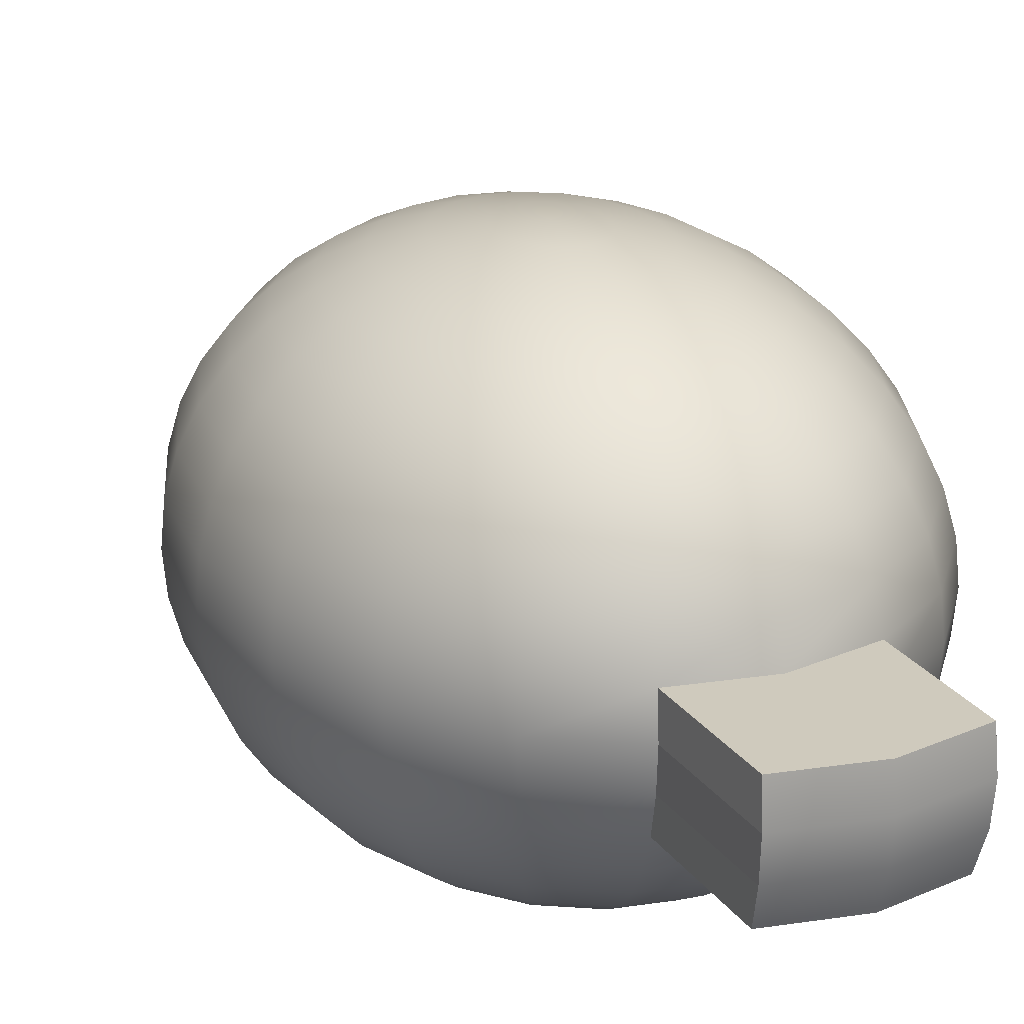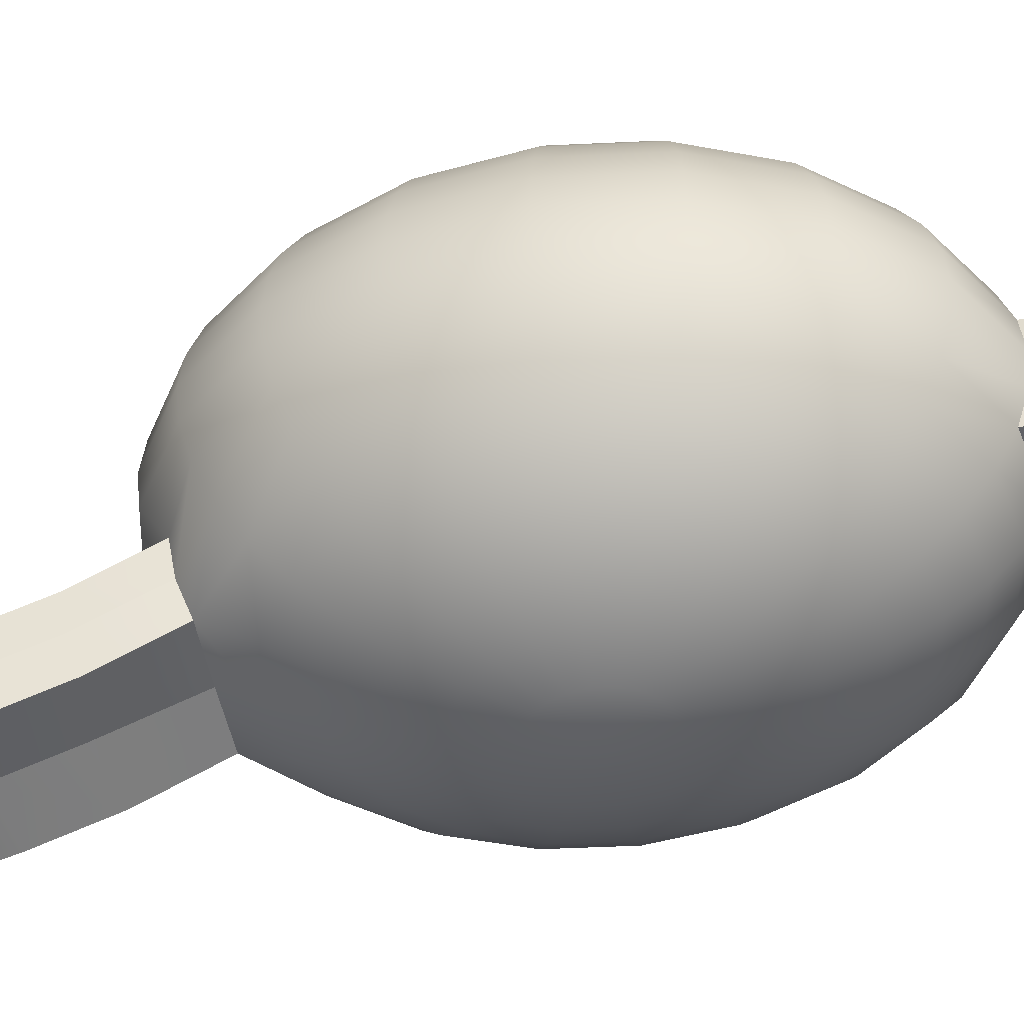
<metadata>
{"format":"obj","ext":"obj","renderer":"f3d","projection":"perspective","resolution":1024,"background":"white","views":[{"elev":22.8,"azim":154.2,"up":"+Y"},{"elev":-48.1,"azim":100.2,"up":"+Y"}]}
</metadata>
<code>
g default
v 0.3954 -3.496 -0.7579
v 0.3371 -3.496 -0.9018
v 0.2463 -3.496 -1.016
v 0.1318 -3.496 -1.089
v 0.004986 -3.496 -1.114
v -0.1219 -3.496 -1.089
v -0.2363 -3.496 -1.016
v -0.3271 -3.496 -0.9018
v -0.3854 -3.496 -0.7579
v -0.4055 -3.496 -0.5985
v -0.3854 -3.496 -0.4391
v -0.3271 -3.496 -0.2952
v -0.2363 -3.496 -0.1811
v -0.1219 -3.496 -0.1078
v 0.004986 -3.496 -0.08257
v 0.1318 -3.496 -0.1078
v 0.2463 -3.496 -0.1811
v 0.3371 -3.496 -0.2952
v 0.3954 -3.496 -0.4391
v 0.4155 -3.496 -0.5985
v 0.7761 -3.411 -0.9134
v 0.661 -3.411 -1.198
v 0.4816 -3.411 -1.423
v 0.2555 -3.411 -1.568
v 0.004986 -3.411 -1.618
v -0.2456 -3.411 -1.568
v -0.4716 -3.411 -1.423
v -0.651 -3.411 -1.198
v -0.7662 -3.411 -0.9134
v -0.8059 -3.411 -0.5985
v -0.7662 -3.411 -0.2836
v -0.651 -3.411 0.000549
v -0.4716 -3.411 0.226
v -0.2456 -3.411 0.3708
v 0.004986 -3.411 0.4207
v 0.2555 -3.411 0.3708
v 0.4816 -3.411 0.226
v 0.661 -3.411 0.000549
v 0.7761 -3.411 -0.2836
v 0.8158 -3.411 -0.5985
v 1.138 -3.27 -1.061
v 0.9687 -3.27 -1.479
v 0.7052 -3.27 -1.81
v 0.3731 -3.27 -2.023
v 0.004986 -3.27 -2.096
v -0.3631 -3.27 -2.023
v -0.6952 -3.27 -1.81
v -0.9587 -3.27 -1.479
v -1.128 -3.27 -1.061
v -1.186 -3.27 -0.5985
v -1.128 -3.27 -0.1358
v -0.9587 -3.27 0.2816
v -0.6952 -3.27 0.6128
v -0.3631 -3.27 0.8255
v 0.004986 -3.27 0.8988
v 0.3731 -3.27 0.8255
v 0.7052 -3.27 0.6128
v 0.9687 -3.27 0.2816
v 1.138 -3.27 -0.1358
v 1.196 -3.27 -0.5985
v 1.472 -3.079 -1.198
v 1.253 -3.079 -1.738
v 0.9115 -3.079 -2.167
v 0.4816 -3.079 -2.442
v 0.004986 -3.079 -2.537
v -0.4716 -3.079 -2.442
v -0.9016 -3.079 -2.167
v -1.243 -3.079 -1.738
v -1.462 -3.079 -1.198
v -1.537 -3.079 -0.5985
v -1.462 -3.079 0.000549
v -1.243 -3.079 0.541
v -0.9016 -3.079 0.9698
v -0.4716 -3.079 1.245
v 0.004986 -3.079 1.34
v 0.4816 -3.079 1.245
v 0.9115 -3.079 0.9698
v 1.253 -3.079 0.541
v 1.472 -3.079 0.000549
v 1.547 -3.079 -0.5985
v 1.77 -2.841 -1.319
v 1.506 -2.841 -1.969
v 1.096 -2.841 -2.485
v 0.5783 -2.841 -2.816
v 0.004986 -2.841 -2.931
v -0.5684 -2.841 -2.816
v -1.086 -2.841 -2.485
v -1.496 -2.841 -1.969
v -1.76 -2.841 -1.319
v -1.85 -2.841 -0.5985
v -1.76 -2.841 0.1222
v -1.496 -2.841 0.7723
v -1.086 -2.841 1.288
v -0.5684 -2.841 1.619
v 0.004986 -2.841 1.734
v 0.5783 -2.841 1.619
v 1.096 -2.841 1.288
v 1.506 -2.841 0.7723
v 1.77 -2.841 0.1222
v 1.86 -2.841 -0.5985
v 2.024 -2.562 -1.423
v 1.722 -2.562 -2.167
v 1.253 -2.562 -2.757
v 0.661 -2.562 -3.136
v 0.004986 -2.562 -3.267
v -0.651 -2.562 -3.136
v -1.243 -2.562 -2.757
v -1.712 -2.562 -2.167
v -2.014 -2.562 -1.423
v -2.118 -2.562 -0.5985
v -2.014 -2.562 0.226
v -1.712 -2.562 0.9698
v -1.243 -2.562 1.56
v -0.651 -2.617 2.071
v 0.004986 -2.606 2.081
v 0.661 -2.617 2.071
v 1.253 -2.562 1.56
v 1.722 -2.562 0.9698
v 2.024 -2.562 0.226
v 2.128 -2.562 -0.5985
v 2.228 -2.25 -1.507
v 1.896 -2.25 -2.326
v 1.379 -2.25 -2.976
v 0.7274 -2.25 -3.393
v 0.004986 -2.25 -3.537
v -0.7175 -2.25 -3.393
v -1.369 -2.25 -2.976
v -1.886 -2.25 -2.326
v -2.219 -2.25 -1.507
v -2.333 -2.25 -0.5985
v -2.219 -2.25 0.3096
v -1.886 -2.25 1.129
v -1.369 -2.25 1.779
v -0.7175 -2.248 2.208
v 0.7274 -2.248 2.208
v 1.379 -2.25 1.779
v 1.896 -2.25 1.129
v 2.228 -2.25 0.3096
v 2.343 -2.25 -0.5985
v 2.378 -1.912 -1.568
v 2.024 -1.912 -2.442
v 1.472 -1.912 -3.136
v 0.7761 -1.912 -3.582
v 0.004986 -1.912 -3.735
v -0.7662 -1.912 -3.582
v -1.462 -1.912 -3.136
v -2.014 -1.912 -2.442
v -2.368 -1.912 -1.568
v -2.491 -1.912 -0.5985
v -2.368 -1.912 0.3708
v -2.014 -1.912 1.245
v -1.462 -1.912 1.939
v -0.7662 -1.874 2.271
v 0.004986 -1.831 2.586
v 0.7761 -1.874 2.271
v 1.472 -1.912 1.939
v 2.024 -1.912 1.245
v 2.378 -1.912 0.3708
v 2.5 -1.912 -0.5985
v 2.47 -1.555 -1.605
v 2.102 -1.555 -2.513
v 1.528 -1.555 -3.234
v 0.8058 -1.555 -3.697
v -0.7959 -1.555 -3.697
v -1.518 -1.555 -3.234
v -2.092 -1.555 -2.513
v -2.46 -1.555 -1.605
v -2.587 -1.555 -0.5985
v -2.46 -1.555 0.4081
v -2.092 -1.555 1.316
v -1.518 -1.555 2.037
v -0.7959 -1.555 2.5
v 0.004986 -1.555 2.659
v 0.8058 -1.555 2.5
v 1.528 -1.555 2.037
v 2.102 -1.555 1.316
v 2.47 -1.555 0.4081
v 2.597 -1.555 -0.5985
v 2.5 -1.19 -1.618
v 2.128 -1.19 -2.537
v 1.547 -1.19 -3.267
v 0.8158 -1.19 -3.735
v -0.8059 -1.19 -3.735
v -1.537 -1.19 -3.267
v -2.118 -1.19 -2.537
v -2.491 -1.19 -1.618
v -2.619 -1.19 -0.5985
v -2.491 -1.19 0.4207
v -2.118 -1.19 1.34
v -1.537 -1.19 2.07
v -0.8059 -1.19 2.538
v 0.004986 -1.19 2.7
v 0.8158 -1.19 2.538
v 1.547 -1.19 2.07
v 2.128 -1.19 1.34
v 2.5 -1.19 0.4207
v 2.629 -1.19 -0.5985
v 2.47 -0.8248 -1.605
v 2.102 -0.8248 -2.513
v 1.528 -0.8248 -3.234
v 0.8058 -0.8248 -3.697
v 0.004986 -0.8248 -3.856
v -0.7959 -0.8248 -3.697
v -1.518 -0.8248 -3.234
v -2.092 -0.8248 -2.513
v -2.46 -0.8248 -1.605
v -2.587 -0.8248 -0.5985
v -2.46 -0.8248 0.4081
v -2.092 -0.8248 1.316
v -1.518 -0.8248 2.037
v -0.7959 -0.8248 2.5
v 0.004986 -0.8248 2.659
v 0.8058 -0.8248 2.5
v 1.528 -0.8248 2.037
v 2.102 -0.8248 1.316
v 2.47 -0.8248 0.4081
v 2.597 -0.8248 -0.5985
v 2.378 -0.4686 -1.568
v 2.024 -0.4686 -2.442
v 1.472 -0.4686 -3.136
v 0.7761 -0.4686 -3.582
v 0.004986 -0.4686 -3.735
v -0.7662 -0.4686 -3.582
v -1.462 -0.4686 -3.136
v -2.014 -0.4686 -2.442
v -2.368 -0.4686 -1.568
v -2.491 -0.4686 -0.5985
v -2.368 -0.4686 0.3708
v -2.014 -0.4686 1.245
v -1.462 -0.4686 1.939
v -0.7662 -0.4686 2.385
v 0.004986 -0.4686 2.538
v 0.7761 -0.4686 2.385
v 1.472 -0.4686 1.939
v 2.024 -0.4686 1.245
v 2.378 -0.4686 0.3708
v 2.5 -0.4686 -0.5985
v 2.228 -0.1301 -1.507
v 1.896 -0.1301 -2.326
v 1.379 -0.1301 -2.976
v 0.7274 -0.1301 -3.393
v 0.004986 -0.1301 -3.537
v -0.7175 -0.1301 -3.393
v -1.369 -0.1301 -2.976
v -1.886 -0.1301 -2.326
v -2.219 -0.1301 -1.507
v -2.333 -0.1301 -0.5985
v -2.219 -0.1301 0.3096
v -1.886 -0.1301 1.129
v -1.369 -0.1301 1.779
v -0.7175 -0.1301 2.196
v 0.004986 -0.1301 2.34
v 0.7274 -0.1301 2.196
v 1.379 -0.1301 1.779
v 1.896 -0.1301 1.129
v 2.228 -0.1301 0.3096
v 2.343 -0.1301 -0.5985
v 2.024 0.1823 -1.423
v 1.722 0.1823 -2.167
v 1.253 0.1823 -2.757
v 0.661 0.1823 -3.136
v 0.004986 0.1823 -3.267
v -0.651 0.1823 -3.136
v -1.243 0.1823 -2.757
v -1.712 0.1823 -2.167
v -2.014 0.1823 -1.423
v -2.118 0.1823 -0.5985
v -2.014 0.1823 0.226
v -1.712 0.1823 0.9698
v -1.243 0.1823 1.56
v -0.651 0.1823 1.939
v 0.004986 0.1823 2.07
v 0.661 0.1823 1.939
v 1.253 0.1823 1.56
v 1.722 0.1823 0.9698
v 2.024 0.1823 0.226
v 2.128 0.1823 -0.5985
v 1.77 0.4609 -1.319
v 1.506 0.4609 -1.969
v 1.096 0.4609 -2.485
v 0.5783 0.4609 -2.816
v 0.004986 0.4609 -2.931
v -0.5684 0.4609 -2.816
v -1.086 0.4609 -2.485
v -1.496 0.4609 -1.969
v -1.76 0.4609 -1.319
v -1.85 0.4609 -0.5985
v -1.76 0.4609 0.1222
v -1.496 0.4609 0.7723
v -1.086 0.4609 1.288
v -0.5684 0.4609 1.619
v 0.004986 0.4609 1.734
v 0.5783 0.4609 1.619
v 1.096 0.4609 1.288
v 1.506 0.4609 0.7723
v 1.77 0.4609 0.1222
v 1.86 0.4609 -0.5985
v 1.472 0.6989 -1.198
v 1.253 0.6989 -1.738
v 0.9115 0.6989 -2.167
v 0.4816 0.6989 -2.442
v 0.004986 0.6989 -2.537
v -0.4716 0.6989 -2.442
v -0.9016 0.6989 -2.167
v -1.243 0.6989 -1.738
v -1.462 0.6989 -1.198
v -1.537 0.6989 -0.5985
v -1.462 0.6989 0.000549
v -1.243 0.6989 0.541
v -0.9016 0.6989 0.9698
v -0.4716 0.6989 1.245
v 0.004986 0.6989 1.34
v 0.4816 0.6989 1.245
v 0.9115 0.6989 0.9698
v 1.253 0.6989 0.541
v 1.472 0.6989 0.000549
v 1.547 0.6989 -0.5985
v 1.138 0.8903 -1.061
v 0.9687 0.8903 -1.479
v 0.7052 0.8903 -1.81
v 0.3731 0.8903 -2.023
v 0.004986 0.8903 -2.096
v -0.3631 0.8903 -2.023
v -0.6952 0.8903 -1.81
v -0.9587 0.8903 -1.479
v -1.128 0.8903 -1.061
v -1.186 0.8903 -0.5985
v -1.128 0.8903 -0.1358
v -0.9587 0.8903 0.2816
v -0.6952 0.8903 0.6128
v -0.3631 0.8903 0.8255
v 0.004986 0.8903 0.8988
v 0.3731 0.8903 0.8255
v 0.7052 0.8903 0.6128
v 0.9687 0.8903 0.2816
v 1.138 0.8903 -0.1358
v 1.196 0.8903 -0.5985
v 0.7761 1.03 -0.9134
v 0.661 1.03 -1.198
v 0.4816 1.03 -1.423
v 0.2555 1.03 -1.568
v 0.004986 1.03 -1.618
v -0.2456 1.03 -1.568
v -0.4716 1.03 -1.423
v -0.651 1.03 -1.198
v -0.7662 1.03 -0.9134
v -0.8059 1.03 -0.5985
v -0.7662 1.03 -0.2836
v -0.651 1.03 0.000549
v -0.4716 1.03 0.226
v -0.2456 1.03 0.3708
v 0.004986 1.03 0.4207
v 0.2555 1.03 0.3708
v 0.4816 1.03 0.226
v 0.661 1.03 0.000549
v 0.7761 1.03 -0.2836
v 0.8158 1.03 -0.5985
v 0.3954 1.116 -0.7579
v 0.3371 1.116 -0.9018
v 0.2463 1.116 -1.016
v 0.1318 1.116 -1.089
v 0.004986 1.116 -1.114
v -0.1219 1.116 -1.089
v -0.2363 1.116 -1.016
v -0.3271 1.116 -0.9018
v -0.3854 1.116 -0.7579
v -0.4055 1.116 -0.5985
v -0.3854 1.116 -0.4391
v -0.3271 1.116 -0.2952
v -0.2363 1.116 -0.1811
v -0.1219 1.116 -0.1078
v 0.004986 1.116 -0.08257
v 0.1318 1.116 -0.1078
v 0.2463 1.116 -0.1811
v 0.3371 1.116 -0.2952
v 0.3954 1.116 -0.4391
v 0.4155 1.116 -0.5985
v 0.004986 -3.525 -0.5985
v 0.004986 1.145 -0.5985
v 0.7761 -1.912 -4.856
v 0.004986 -1.912 -5.01
v 0.004986 -1.555 -5.13
v 0.8058 -1.555 -4.971
v -0.7662 -1.912 -4.856
v -0.7959 -1.555 -4.971
v 0.004986 -1.19 -5.171
v 0.8158 -1.19 -5.01
v -0.8059 -1.19 -5.01
v 0.004986 -0.8248 -5.13
v 0.8058 -0.8248 -4.971
v -0.7959 -0.8248 -4.971
v -0.651 -3.563 4.854
v 0.004986 -3.523 4.977
v 0.004986 -3.146 5.113
v -0.7175 -3.191 4.978
v 0.661 -3.563 4.854
v 0.7274 -3.191 4.978
v 0.004986 -2.767 5.171
v -0.7662 -2.814 5.027
v 0.7761 -2.814 5.027
v -0.651 -3.304 3.536
v -0.7175 -2.931 3.66
v -0.7662 -2.555 3.709
v 0.004986 -2.507 3.853
v 0.7761 -2.555 3.709
v 0.7274 -2.931 3.66
v 0.661 -3.304 3.536
v 0.004986 -3.263 3.659
v -0.651 -3.525 4.228
v -0.7175 -3.152 4.352
v -0.7662 -2.776 4.401
v 0.004986 -2.729 4.545
v 0.7761 -2.776 4.401
v 0.7274 -3.152 4.352
v 0.661 -3.525 4.228
v 0.004986 -3.485 4.351
v -0.651 -3.026 2.824
v -0.7175 -2.654 2.947
v -0.7662 -2.278 2.996
v 0.004986 -2.23 3.141
v 0.7761 -2.278 2.996
v 0.7274 -2.654 2.947
v 0.661 -3.026 2.824
v 0.004986 -2.986 2.946
g polySurface55 pSphere4
f 1 2 22 21
f 2 3 23 22
f 3 4 24 23
f 4 5 25 24
f 5 6 26 25
f 6 7 27 26
f 7 8 28 27
f 8 9 29 28
f 9 10 30 29
f 10 11 31 30
f 11 12 32 31
f 12 13 33 32
f 13 14 34 33
f 14 15 35 34
f 15 16 36 35
f 16 17 37 36
f 17 18 38 37
f 18 19 39 38
f 19 20 40 39
f 20 1 21 40
f 21 22 42 41
f 22 23 43 42
f 23 24 44 43
f 24 25 45 44
f 25 26 46 45
f 26 27 47 46
f 27 28 48 47
f 28 29 49 48
f 29 30 50 49
f 30 31 51 50
f 31 32 52 51
f 32 33 53 52
f 33 34 54 53
f 34 35 55 54
f 35 36 56 55
f 36 37 57 56
f 37 38 58 57
f 38 39 59 58
f 39 40 60 59
f 40 21 41 60
f 41 42 62 61
f 42 43 63 62
f 43 44 64 63
f 44 45 65 64
f 45 46 66 65
f 46 47 67 66
f 47 48 68 67
f 48 49 69 68
f 49 50 70 69
f 50 51 71 70
f 51 52 72 71
f 52 53 73 72
f 53 54 74 73
f 54 55 75 74
f 55 56 76 75
f 56 57 77 76
f 57 58 78 77
f 58 59 79 78
f 59 60 80 79
f 60 41 61 80
f 61 62 82 81
f 62 63 83 82
f 63 64 84 83
f 64 65 85 84
f 65 66 86 85
f 66 67 87 86
f 67 68 88 87
f 68 69 89 88
f 69 70 90 89
f 70 71 91 90
f 71 72 92 91
f 72 73 93 92
f 73 74 94 93
f 74 75 95 94
f 75 76 96 95
f 76 77 97 96
f 77 78 98 97
f 78 79 99 98
f 79 80 100 99
f 80 61 81 100
f 81 82 102 101
f 82 83 103 102
f 83 84 104 103
f 84 85 105 104
f 85 86 106 105
f 86 87 107 106
f 87 88 108 107
f 88 89 109 108
f 89 90 110 109
f 90 91 111 110
f 91 92 112 111
f 92 93 113 112
f 93 94 114 113
f 94 95 115 114
f 95 96 116 115
f 96 97 117 116
f 97 98 118 117
f 98 99 119 118
f 99 100 120 119
f 100 81 101 120
f 101 102 122 121
f 102 103 123 122
f 103 104 124 123
f 104 105 125 124
f 105 106 126 125
f 106 107 127 126
f 107 108 128 127
f 108 109 129 128
f 109 110 130 129
f 110 111 131 130
f 111 112 132 131
f 112 113 133 132
f 113 114 134 133
f 392 393 394 395
f 393 396 397 394
f 116 117 136 135
f 117 118 137 136
f 118 119 138 137
f 119 120 139 138
f 120 101 121 139
f 121 122 141 140
f 122 123 142 141
f 123 124 143 142
f 124 125 144 143
f 125 126 145 144
f 126 127 146 145
f 127 128 147 146
f 128 129 148 147
f 129 130 149 148
f 130 131 150 149
f 131 132 151 150
f 132 133 152 151
f 133 134 153 152
f 395 394 398 399
f 394 397 400 398
f 135 136 156 155
f 136 137 157 156
f 137 138 158 157
f 138 139 159 158
f 139 121 140 159
f 140 141 161 160
f 141 142 162 161
f 142 143 163 162
f 380 381 382 383
f 381 384 385 382
f 145 146 165 164
f 146 147 166 165
f 147 148 167 166
f 148 149 168 167
f 149 150 169 168
f 150 151 170 169
f 151 152 171 170
f 152 153 172 171
f 153 154 173 172
f 154 155 174 173
f 155 156 175 174
f 156 157 176 175
f 157 158 177 176
f 158 159 178 177
f 159 140 160 178
f 160 161 180 179
f 161 162 181 180
f 162 163 182 181
f 383 382 386 387
f 382 385 388 386
f 164 165 184 183
f 165 166 185 184
f 166 167 186 185
f 167 168 187 186
f 168 169 188 187
f 169 170 189 188
f 170 171 190 189
f 171 172 191 190
f 172 173 192 191
f 173 174 193 192
f 174 175 194 193
f 175 176 195 194
f 176 177 196 195
f 177 178 197 196
f 178 160 179 197
f 179 180 199 198
f 180 181 200 199
f 181 182 201 200
f 387 386 389 390
f 386 388 391 389
f 183 184 204 203
f 184 185 205 204
f 185 186 206 205
f 186 187 207 206
f 187 188 208 207
f 188 189 209 208
f 189 190 210 209
f 190 191 211 210
f 191 192 212 211
f 192 193 213 212
f 193 194 214 213
f 194 195 215 214
f 195 196 216 215
f 196 197 217 216
f 197 179 198 217
f 198 199 219 218
f 199 200 220 219
f 200 201 221 220
f 201 202 222 221
f 202 203 223 222
f 203 204 224 223
f 204 205 225 224
f 205 206 226 225
f 206 207 227 226
f 207 208 228 227
f 208 209 229 228
f 209 210 230 229
f 210 211 231 230
f 211 212 232 231
f 212 213 233 232
f 213 214 234 233
f 214 215 235 234
f 215 216 236 235
f 216 217 237 236
f 217 198 218 237
f 218 219 239 238
f 219 220 240 239
f 220 221 241 240
f 221 222 242 241
f 222 223 243 242
f 223 224 244 243
f 224 225 245 244
f 225 226 246 245
f 226 227 247 246
f 227 228 248 247
f 228 229 249 248
f 229 230 250 249
f 230 231 251 250
f 231 232 252 251
f 232 233 253 252
f 233 234 254 253
f 234 235 255 254
f 235 236 256 255
f 236 237 257 256
f 237 218 238 257
f 238 239 259 258
f 239 240 260 259
f 240 241 261 260
f 241 242 262 261
f 242 243 263 262
f 243 244 264 263
f 244 245 265 264
f 245 246 266 265
f 246 247 267 266
f 247 248 268 267
f 248 249 269 268
f 249 250 270 269
f 250 251 271 270
f 251 252 272 271
f 252 253 273 272
f 253 254 274 273
f 254 255 275 274
f 255 256 276 275
f 256 257 277 276
f 257 238 258 277
f 258 259 279 278
f 259 260 280 279
f 260 261 281 280
f 261 262 282 281
f 262 263 283 282
f 263 264 284 283
f 264 265 285 284
f 265 266 286 285
f 266 267 287 286
f 267 268 288 287
f 268 269 289 288
f 269 270 290 289
f 270 271 291 290
f 271 272 292 291
f 272 273 293 292
f 273 274 294 293
f 274 275 295 294
f 275 276 296 295
f 276 277 297 296
f 277 258 278 297
f 278 279 299 298
f 279 280 300 299
f 280 281 301 300
f 281 282 302 301
f 282 283 303 302
f 283 284 304 303
f 284 285 305 304
f 285 286 306 305
f 286 287 307 306
f 287 288 308 307
f 288 289 309 308
f 289 290 310 309
f 290 291 311 310
f 291 292 312 311
f 292 293 313 312
f 293 294 314 313
f 294 295 315 314
f 295 296 316 315
f 296 297 317 316
f 297 278 298 317
f 298 299 319 318
f 299 300 320 319
f 300 301 321 320
f 301 302 322 321
f 302 303 323 322
f 303 304 324 323
f 304 305 325 324
f 305 306 326 325
f 306 307 327 326
f 307 308 328 327
f 308 309 329 328
f 309 310 330 329
f 310 311 331 330
f 311 312 332 331
f 312 313 333 332
f 313 314 334 333
f 314 315 335 334
f 315 316 336 335
f 316 317 337 336
f 317 298 318 337
f 318 319 339 338
f 319 320 340 339
f 320 321 341 340
f 321 322 342 341
f 322 323 343 342
f 323 324 344 343
f 324 325 345 344
f 325 326 346 345
f 326 327 347 346
f 327 328 348 347
f 328 329 349 348
f 329 330 350 349
f 330 331 351 350
f 331 332 352 351
f 332 333 353 352
f 333 334 354 353
f 334 335 355 354
f 335 336 356 355
f 336 337 357 356
f 337 318 338 357
f 338 339 359 358
f 339 340 360 359
f 340 341 361 360
f 341 342 362 361
f 342 343 363 362
f 343 344 364 363
f 344 345 365 364
f 345 346 366 365
f 346 347 367 366
f 347 348 368 367
f 348 349 369 368
f 349 350 370 369
f 350 351 371 370
f 351 352 372 371
f 352 353 373 372
f 353 354 374 373
f 354 355 375 374
f 355 356 376 375
f 356 357 377 376
f 357 338 358 377
f 2 1 378
f 3 2 378
f 4 3 378
f 5 4 378
f 6 5 378
f 7 6 378
f 8 7 378
f 9 8 378
f 10 9 378
f 11 10 378
f 12 11 378
f 13 12 378
f 14 13 378
f 15 14 378
f 16 15 378
f 17 16 378
f 18 17 378
f 19 18 378
f 20 19 378
f 1 20 378
f 358 359 379
f 359 360 379
f 360 361 379
f 361 362 379
f 362 363 379
f 363 364 379
f 364 365 379
f 365 366 379
f 366 367 379
f 367 368 379
f 368 369 379
f 369 370 379
f 370 371 379
f 371 372 379
f 372 373 379
f 373 374 379
f 374 375 379
f 375 376 379
f 376 377 379
f 377 358 379
f 143 144 381 380
f 163 143 380 383
f 144 145 384 381
f 145 164 385 384
f 182 163 383 387
f 164 183 388 385
f 202 201 390 389
f 201 182 387 390
f 183 203 391 388
f 203 202 389 391
f 114 115 424 417
f 134 114 417 418
f 115 116 423 424
f 116 135 422 423
f 154 153 419 420
f 153 134 418 419
f 135 155 421 422
f 155 154 420 421
f 402 401 409 410
f 403 402 410 411
f 404 403 411 412
f 405 404 412 413
f 406 405 413 414
f 407 406 414 415
f 408 407 415 416
f 401 408 416 409
f 410 409 392 395
f 411 410 395 399
f 412 411 399 398
f 413 412 398 400
f 414 413 400 397
f 415 414 397 396
f 416 415 396 393
f 409 416 393 392
f 418 417 401 402
f 419 418 402 403
f 420 419 403 404
f 421 420 404 405
f 422 421 405 406
f 423 422 406 407
f 424 423 407 408
f 417 424 408 401

</code>
